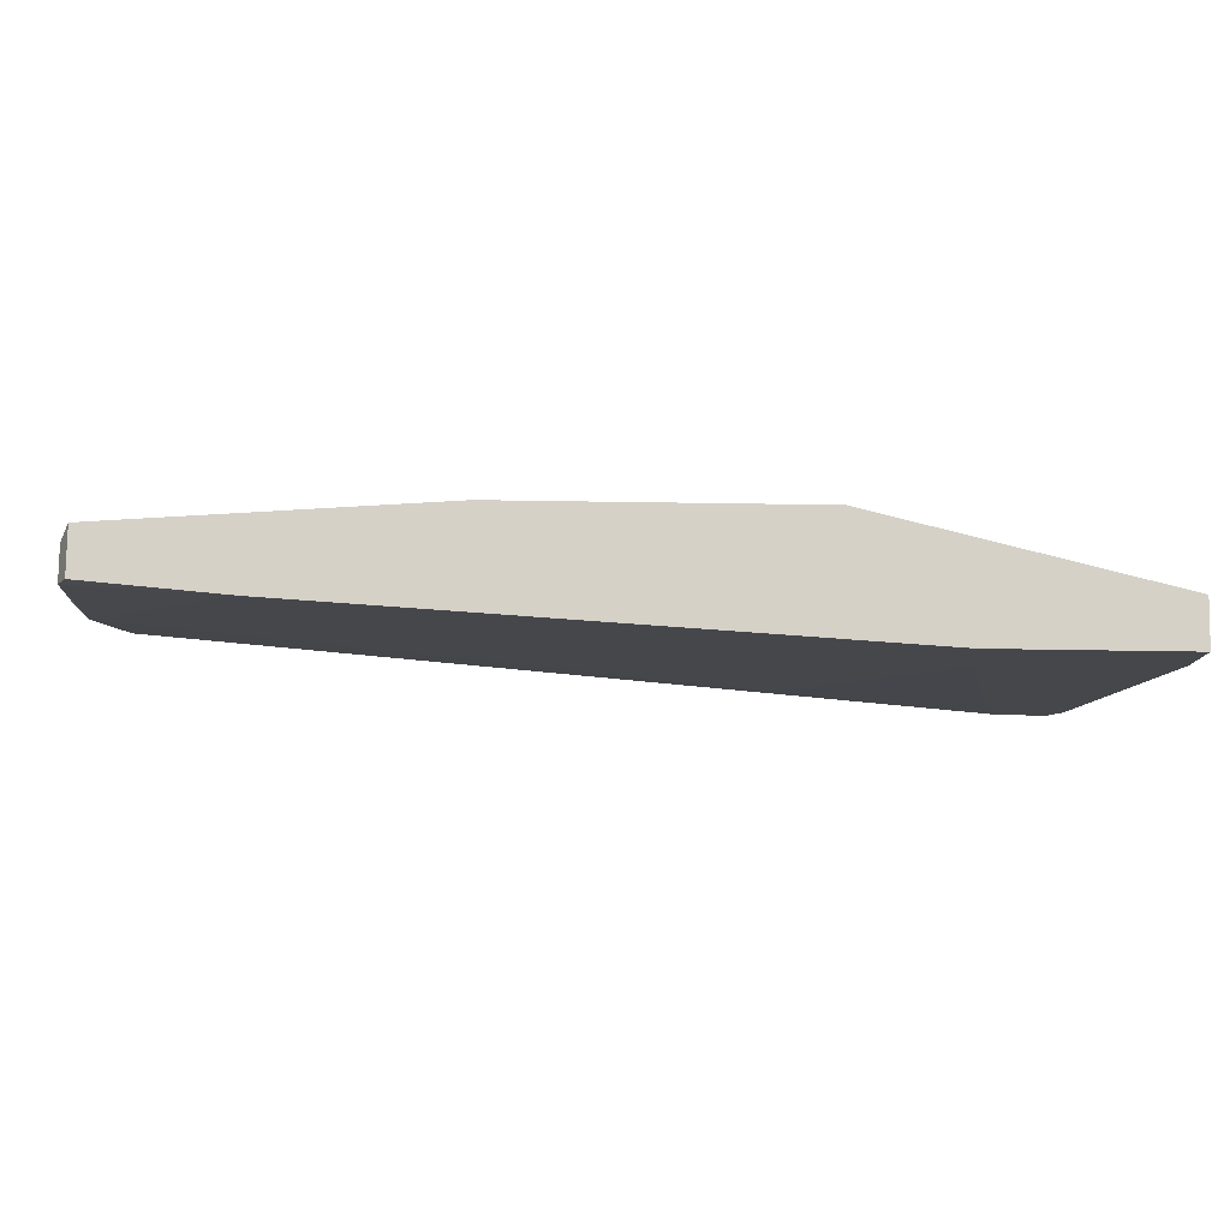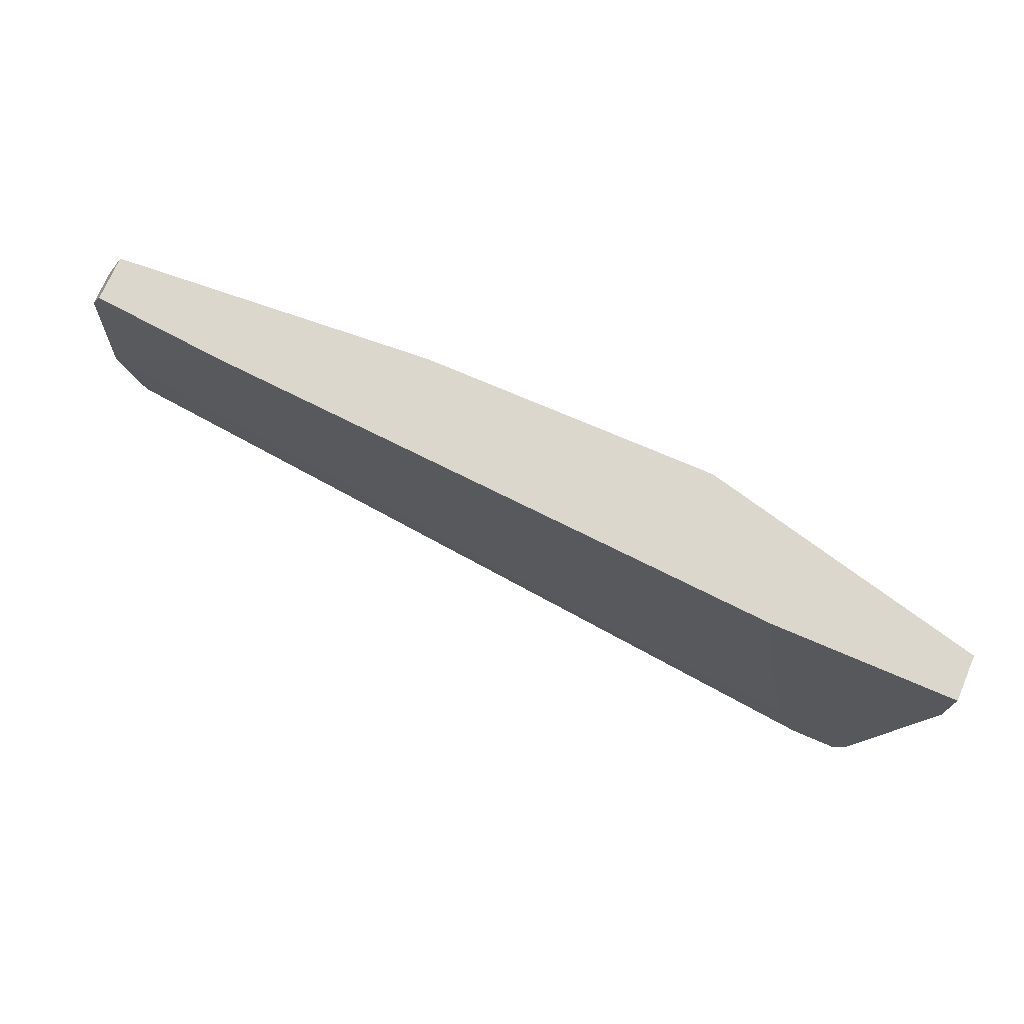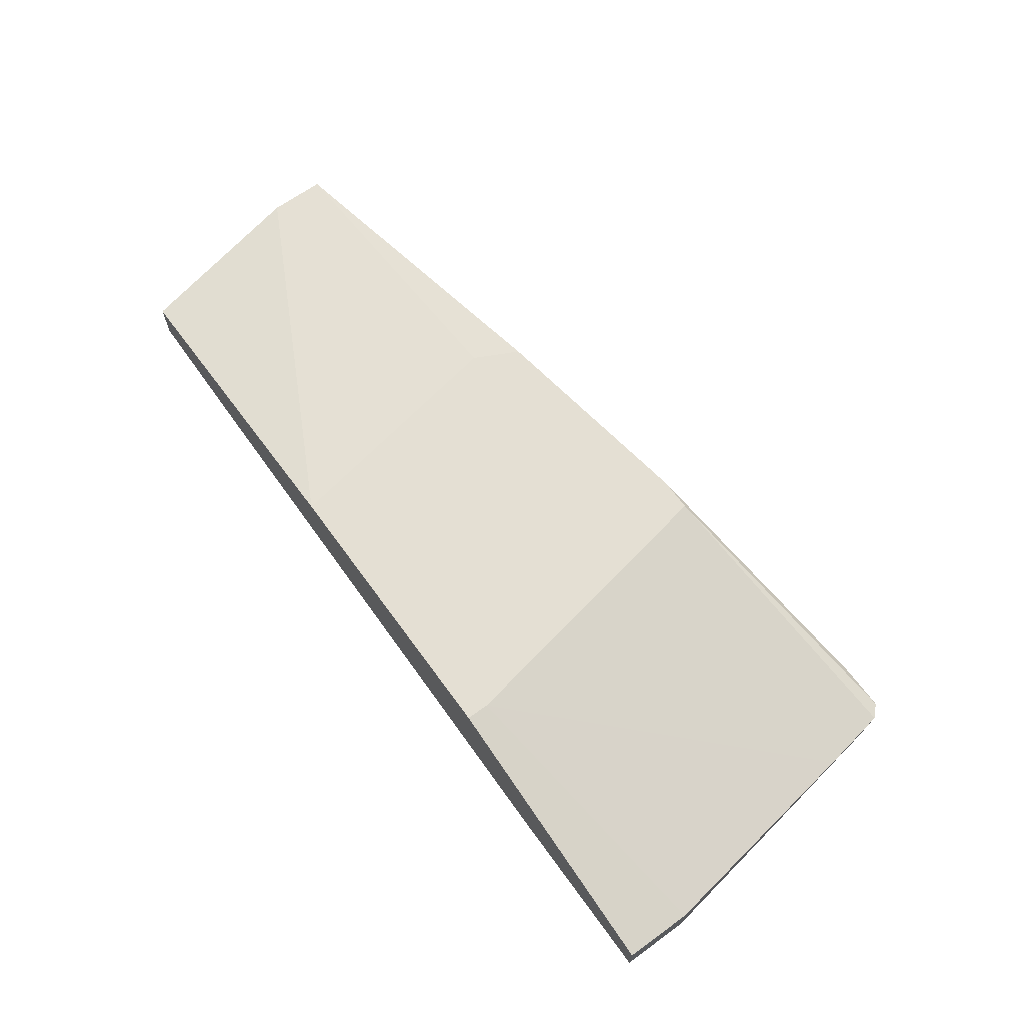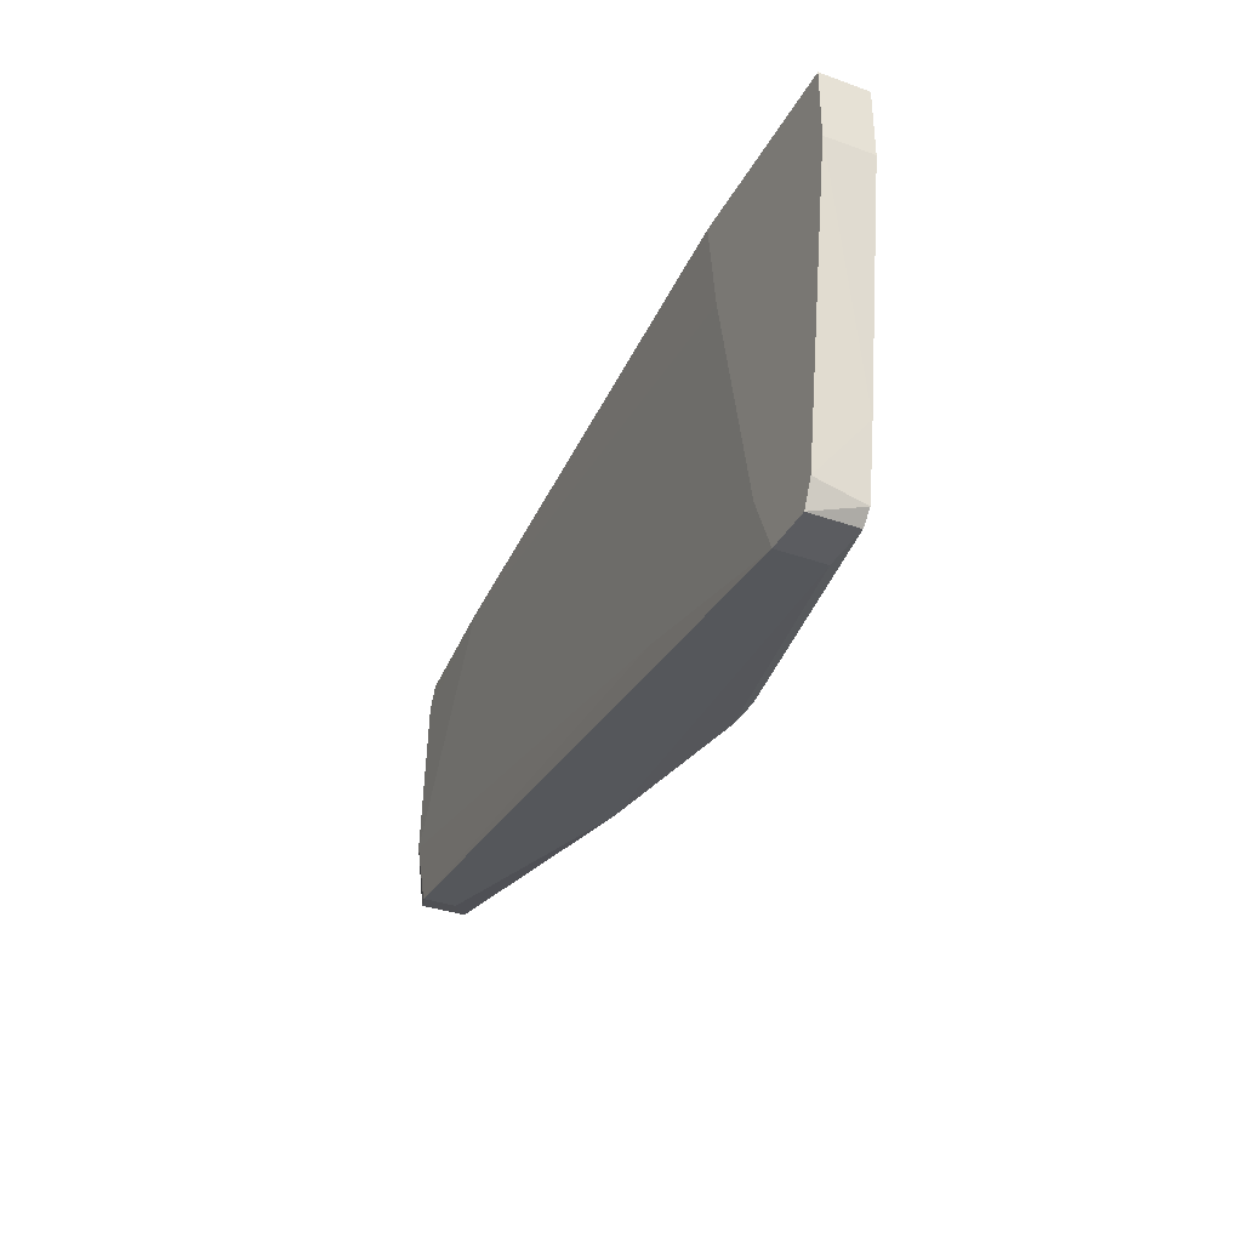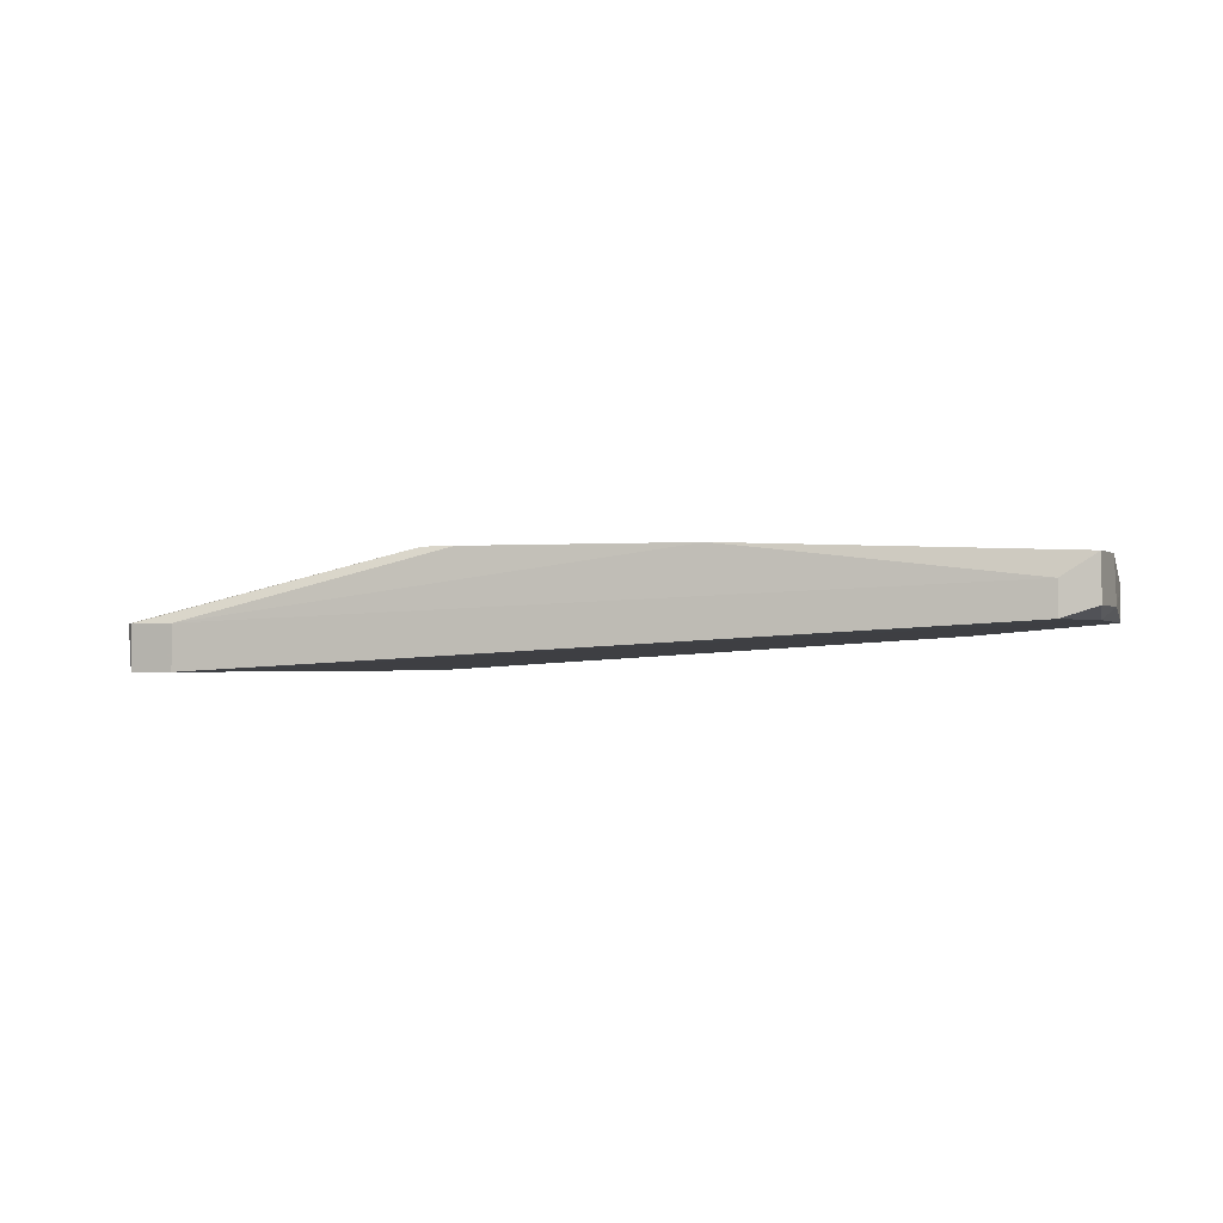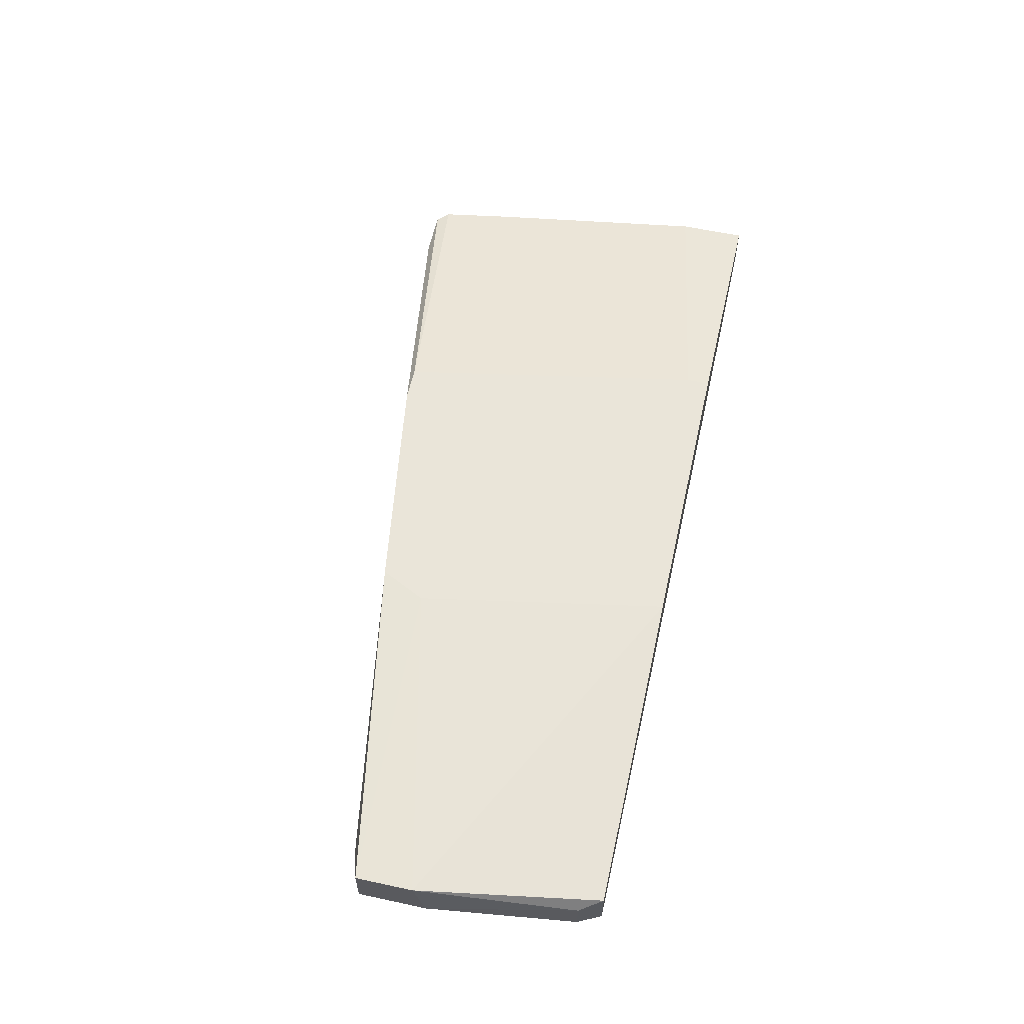
<metadata>
{"format":"obj","ext":"obj","renderer":"f3d","projection":"perspective","resolution":1024,"background":"white","views":[{"elev":79.7,"azim":-179.2,"up":"+Y"},{"elev":73.1,"azim":-156.7,"up":"+Y"},{"elev":66.4,"azim":-126.0,"up":"+Z"},{"elev":-35.1,"azim":-115.2,"up":"+Y"},{"elev":-1.3,"azim":23.8,"up":"+Z"},{"elev":58.4,"azim":102.6,"up":"+Z"}]}
</metadata>
<code>
v -0.01946 -0.02294 -0.01733
v -0.02429 -0.02696 -0.01412
v -0.02429 -0.02696 -0.01733
v -0.001771 -0.02374 -0.009296
v -0.004185 -0.02374 -0.009296
v 0.01591 -0.01811 -0.009296
v -0.02107 -0.02696 -0.01412
v -0.02107 -0.02696 -0.01733
v -0.0259 -0.02132 -0.01412
v 0.03601 -0.002034 -0.01171
v 0.03601 -0.002034 -0.01412
v 0.02556 -0.000424 -0.01492
v 0.01269 -0.000424 -0.009296
v -0.005792 -0.02294 -0.01653
v -0.01625 -0.006857 -0.01733
v 0.0143 -0.02132 -0.009296
v -0.02509 -0.02615 -0.01412
v -0.02509 -0.02535 -0.01733
v 0.03682 -0.01329 -0.01412
v -0.01544 -0.000424 -0.01733
v -0.02831 -0.000424 -0.01412
v -0.02831 -0.000424 -0.01733
v -0.02831 -0.005249 -0.01412
v -0.02831 -0.005249 -0.01733
v 0.03762 -0.01329 -0.0101
v 0.03762 -0.01731 -0.0101
v 0.03762 -0.01731 -0.01332
v 0.03762 -0.01249 -0.01332
v 0.03521 -0.000424 -0.0109
v 0.03521 -0.000424 -0.01412
v 0.03521 -0.01811 -0.01171
v 0.03521 -0.01811 -0.01412
v -0.008205 -0.000424 -0.009296
v -0.008205 -0.002034 -0.009296
f 1 15 14
f 33 29 22
f 22 29 12
f 33 22 21
f 18 22 8
f 33 5 16
f 22 12 20
f 8 22 20
f 25 29 13
f 29 33 13
f 33 16 13
f 12 11 19
f 21 22 23
f 33 21 23
f 5 2 7
f 8 32 7
f 2 8 7
f 8 20 1
f 22 18 24
f 18 9 24
f 23 22 24
f 9 23 24
f 25 26 27
f 26 32 27
f 32 19 27
f 12 29 30
f 29 11 30
f 11 12 30
f 5 33 34
f 33 23 34
f 23 9 34
f 25 13 6
f 13 16 6
f 26 25 6
f 16 26 6
f 2 5 17
f 9 18 17
f 5 34 17
f 34 9 17
f 26 16 31
f 32 26 31
f 7 32 31
f 16 7 31
f 20 12 15
f 12 19 15
f 1 20 15
f 19 11 28
f 25 27 28
f 27 19 28
f 16 5 4
f 5 7 4
f 7 16 4
f 18 8 3
f 8 2 3
f 17 18 3
f 2 17 3
f 29 25 10
f 11 29 10
f 25 28 10
f 28 11 10
f 32 8 14
f 19 32 14
f 8 1 14
f 15 19 14

</code>
